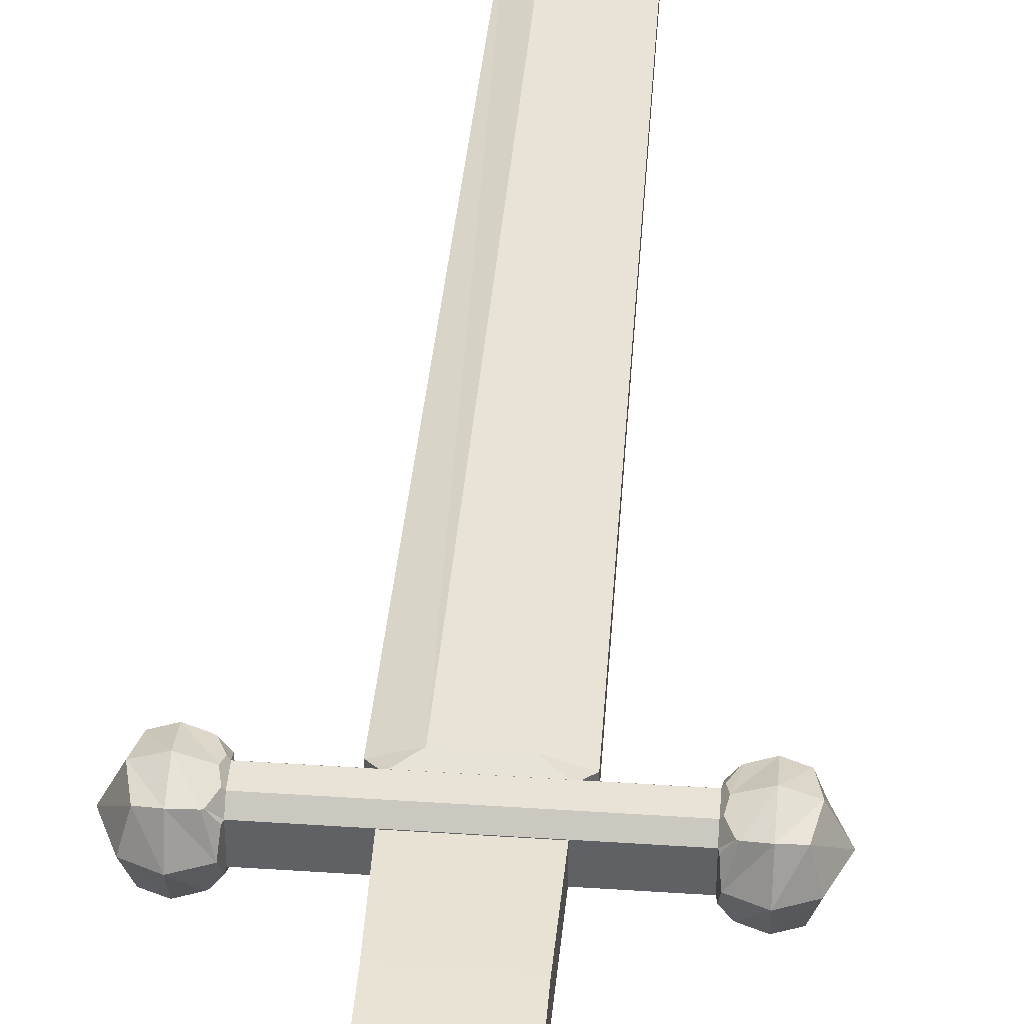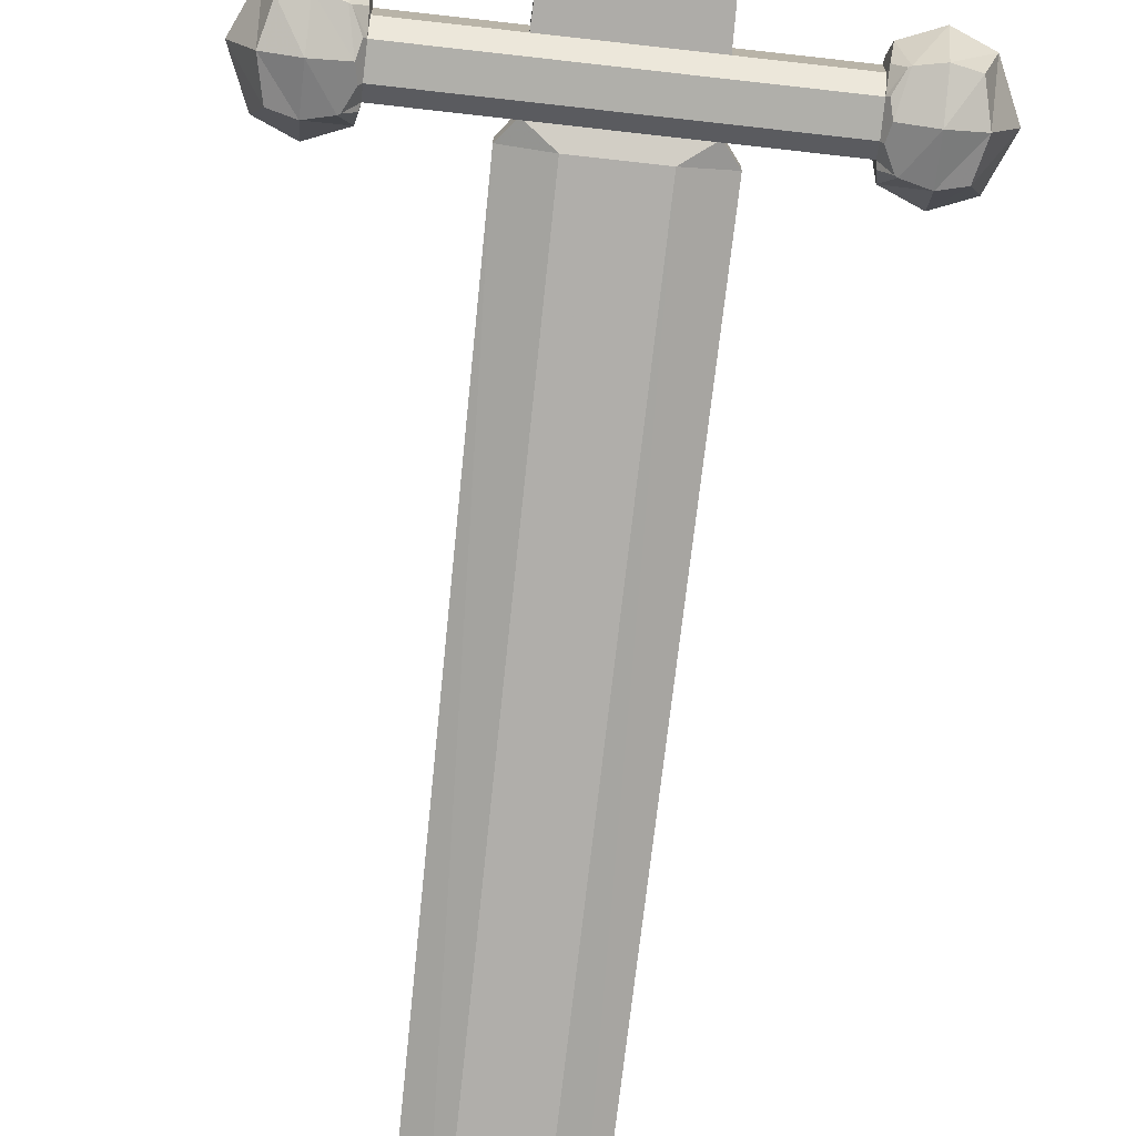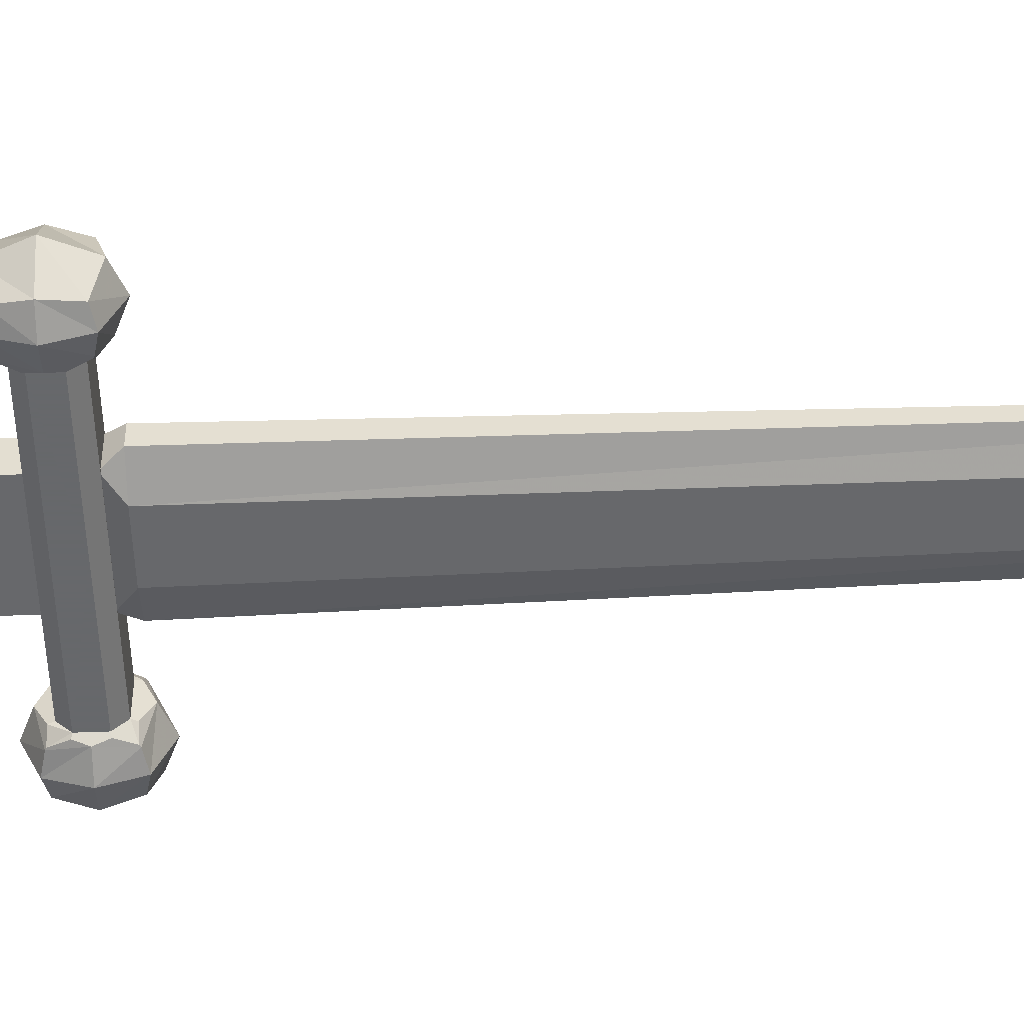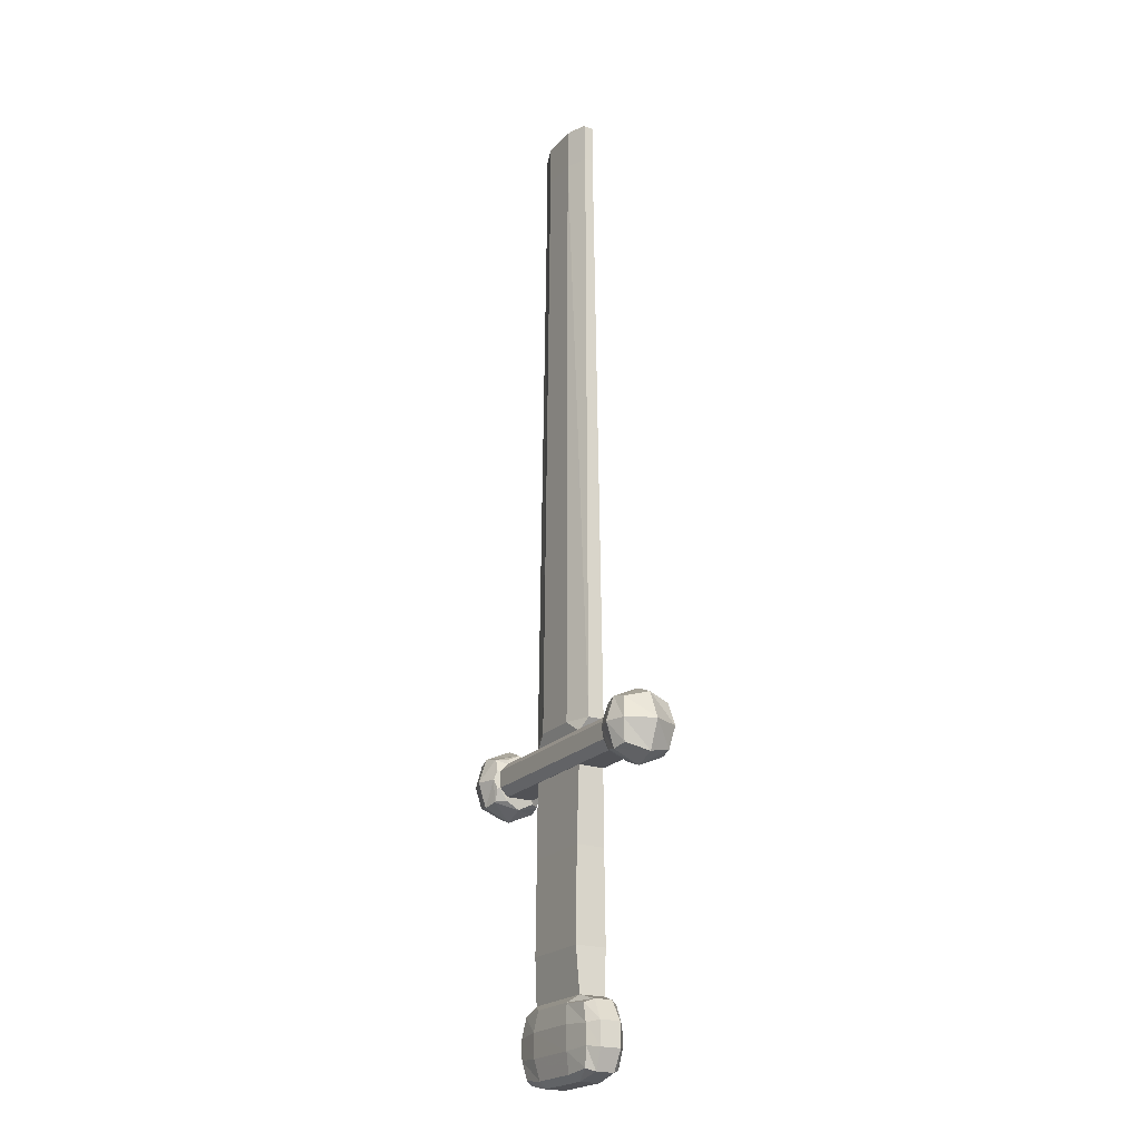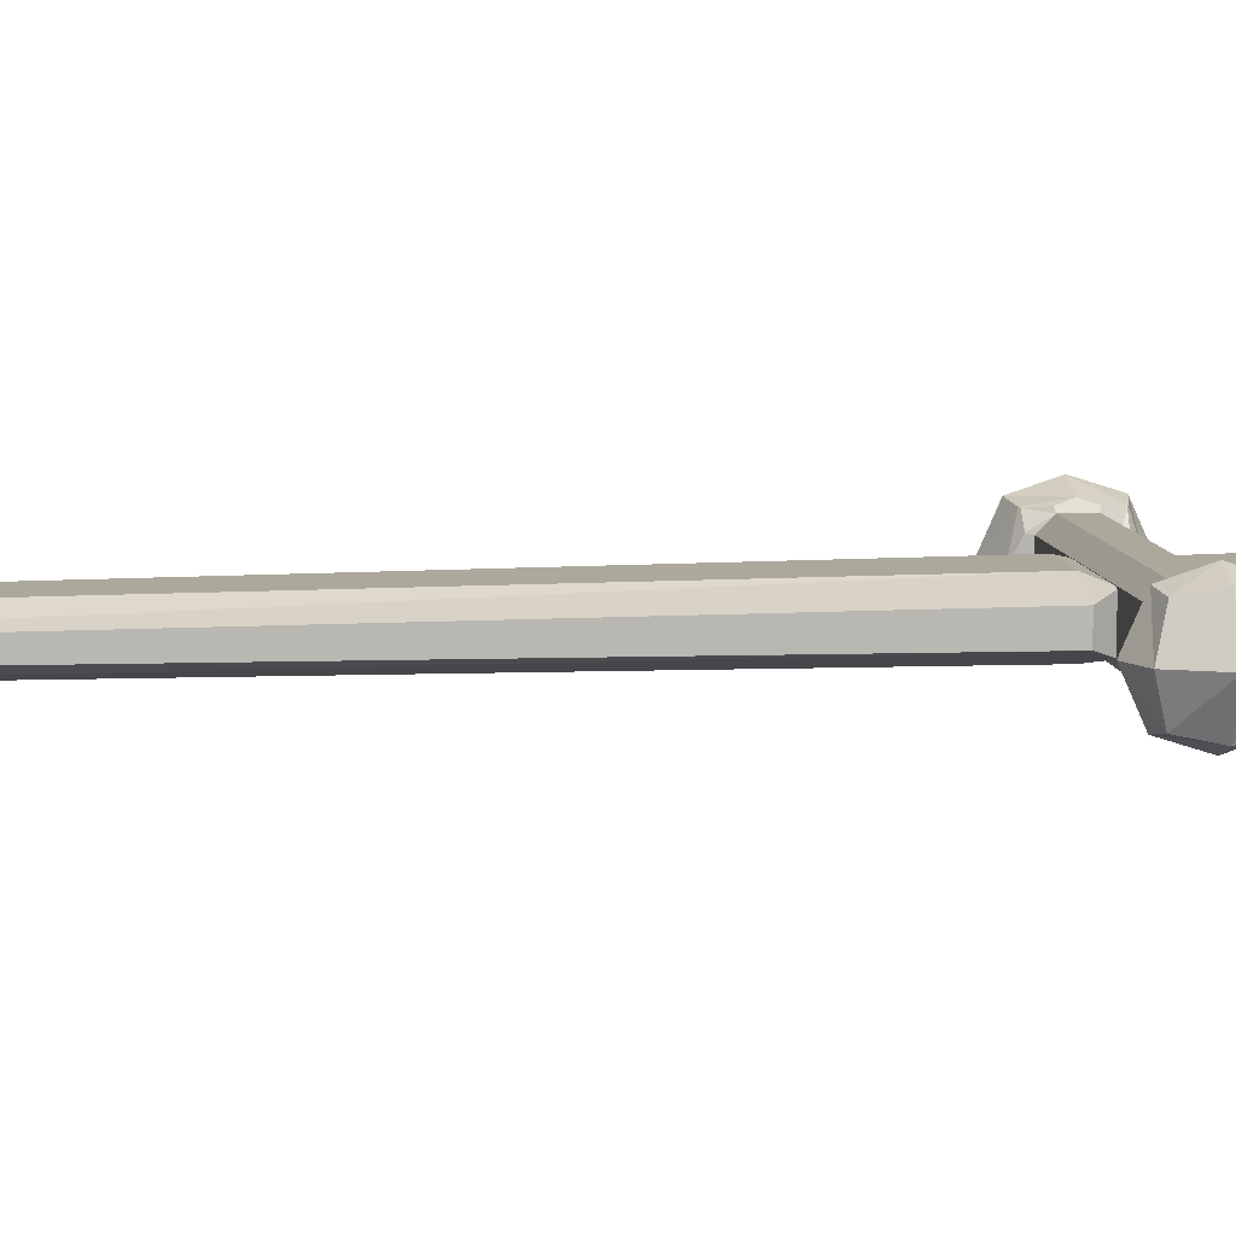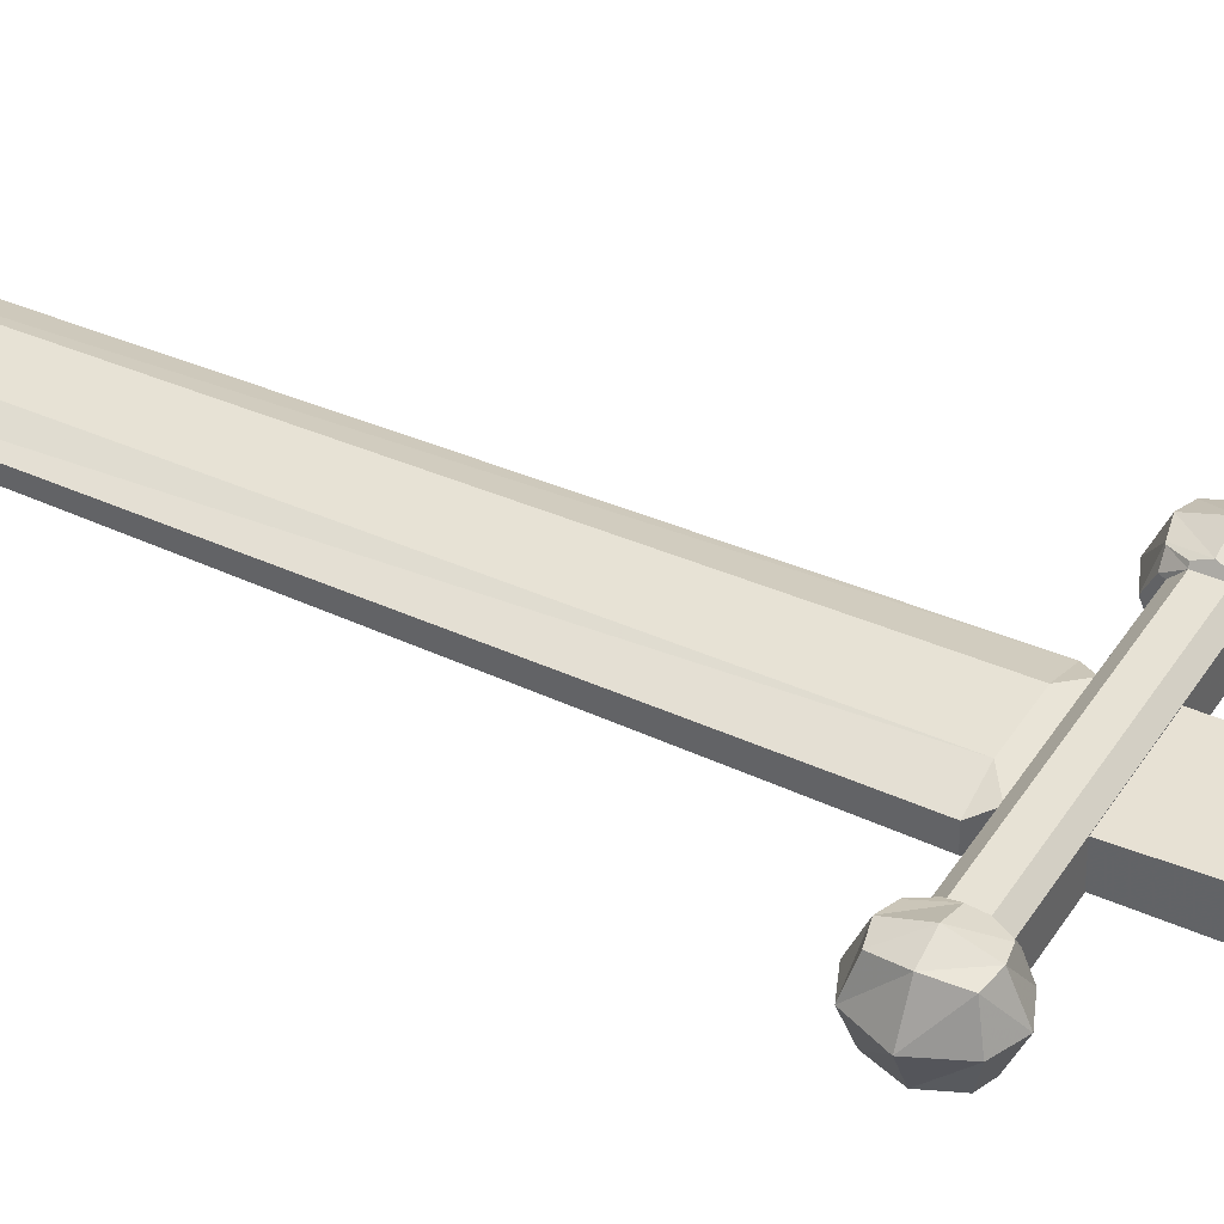
<metadata>
{"format":"obj","ext":"obj","renderer":"f3d","projection":"perspective","resolution":1024,"background":"white","views":[{"elev":41.9,"azim":4.6,"up":"+Z"},{"elev":-78.0,"azim":-6.4,"up":"+Z"},{"elev":-52.3,"azim":92.4,"up":"+Z"},{"elev":-21.2,"azim":-120.3,"up":"+Y"},{"elev":8.5,"azim":-98.1,"up":"+Z"},{"elev":40.5,"azim":-61.1,"up":"+Z"}]}
</metadata>
<code>
o Espata_pequena_
v -0.09009 -0.01177 -0.01967
v -0.09009 -0.01177 0.01967
v -0.09009 0.02437 0.01967
v -0.09009 0.02437 -0.01967
v -0.1135 -0.01177 -0.01967
v -0.1135 -0.01177 0.01967
v -0.1135 0.02437 0.01967
v -0.1135 0.02437 -0.01967
v -0.08482 -0.01704 0
v -0.08603 0.006301 0.02307
v -0.08482 0.02964 0
v -0.08603 0.006301 -0.02307
v -0.1188 -0.01704 0
v -0.1176 0.006301 0.02307
v -0.1188 0.02964 0
v -0.1176 0.006301 -0.02307
v -0.1018 0.027 -0.02187
v -0.1018 0.027 0.02187
v -0.1018 -0.0144 0.02187
v -0.1018 -0.0144 -0.02187
v -0.1018 0.006301 0.02855
v -0.1018 0.006301 -0.02855
v -0.1018 -0.02407 0
v -0.129 0.006301 0
v -0.1018 0.03668 0
v -0.08298 -0.007797 0.01137
v -0.08298 -0.000868 0.0183
v -0.08437 -0.001367 0.02048
v -0.08895 -0.01113 0.01945
v -0.0836 -0.01091 0.01214
v -0.08298 0.01347 0.0183
v -0.08298 0.0204 0.01137
v -0.0836 0.02351 0.01214
v -0.08895 0.02373 0.01945
v -0.08437 0.01397 0.02048
v -0.08298 -0.000868 -0.0183
v -0.08298 -0.007797 -0.01137
v -0.0836 -0.01091 -0.01214
v -0.08895 -0.01113 -0.01945
v -0.08437 -0.001367 -0.02048
v -0.08298 0.0204 -0.01137
v -0.08298 0.01347 -0.0183
v -0.08437 0.01397 -0.02048
v -0.08895 0.02373 -0.01945
v -0.0836 0.02351 -0.01214
v 0 -0.000868 0.0183
v 0 -0.007797 0.01137
v 0 0.0204 0.01137
v 0 0.01347 0.0183
v 0 -0.007797 -0.01137
v 0 -0.000868 -0.0183
v 0 0.01347 -0.0183
v 0 0.0204 -0.01137
v 0.09009 -0.01177 -0.01967
v 0.09009 -0.01177 0.01967
v 0.09009 0.02437 0.01967
v 0.09009 0.02437 -0.01967
v 0.1135 -0.01177 -0.01967
v 0.1135 -0.01177 0.01967
v 0.1135 0.02437 0.01967
v 0.1135 0.02437 -0.01967
v 0.08482 -0.01704 0
v 0.08603 0.006301 0.02307
v 0.08482 0.02964 0
v 0.08603 0.006301 -0.02307
v 0.1188 -0.01704 0
v 0.1176 0.006301 0.02307
v 0.1188 0.02964 0
v 0.1176 0.006301 -0.02307
v 0.1018 0.027 -0.02187
v 0.1018 0.027 0.02187
v 0.1018 -0.0144 0.02187
v 0.1018 -0.0144 -0.02187
v 0.1018 0.006301 0.02855
v 0.1018 0.006301 -0.02855
v 0.1018 -0.02407 0
v 0.129 0.006301 0
v 0.1018 0.03668 0
v 0.08298 -0.007797 0.01137
v 0.08298 -0.000868 0.0183
v 0.08437 -0.001367 0.02048
v 0.08895 -0.01113 0.01945
v 0.0836 -0.01091 0.01214
v 0.08298 0.01347 0.0183
v 0.08298 0.0204 0.01137
v 0.0836 0.02351 0.01214
v 0.08895 0.02373 0.01945
v 0.08437 0.01397 0.02048
v 0.08298 -0.000868 -0.0183
v 0.08298 -0.007797 -0.01137
v 0.0836 -0.01091 -0.01214
v 0.08895 -0.01113 -0.01945
v 0.08437 -0.001367 -0.02048
v 0.08298 0.0204 -0.01137
v 0.08298 0.01347 -0.0183
v 0.08437 0.01397 -0.02048
v 0.08895 0.02373 -0.01945
v 0.0836 0.02351 -0.01214
v -0.04561 -0.2415 0.01419
v -0.04367 -0.1933 0.01419
v -0.04561 -0.2415 -0.01419
v -0.04367 -0.1933 -0.01419
v 0.04163 -0.2415 0.01419
v 0.04358 -0.1933 0.01419
v 0.04163 -0.2415 -0.01419
v 0.04358 -0.1933 -0.01419
v -0.05043 -0.2441 -0.007648
v -0.05043 -0.2441 0.007648
v -0.04977 -0.2256 0.01576
v -0.04906 -0.209 0.01574
v -0.0484 -0.1906 0.00765
v -0.0484 -0.1906 -0.00765
v -0.04906 -0.209 -0.01574
v -0.04977 -0.2256 -0.01576
v 0.01922 -0.2441 -0.01573
v -0.02408 -0.2441 -0.01576
v -0.02126 -0.1907 -0.01573
v 0.02205 -0.1906 -0.01576
v 0.04773 -0.2091 -0.01576
v 0.04703 -0.2257 -0.01574
v 0.04636 -0.2441 0.00765
v 0.04636 -0.2441 -0.00765
v 0.04839 -0.1907 -0.007648
v 0.04839 -0.1907 0.007648
v 0.04773 -0.2091 0.01576
v 0.04703 -0.2257 0.01574
v -0.02408 -0.2441 0.01576
v 0.01922 -0.2441 0.01573
v 0.02205 -0.1906 0.01576
v -0.02126 -0.1907 0.01573
v 0.03325 -0.1857 -0.0109
v 0.03325 -0.1857 0.0109
v -0.03216 -0.1857 -0.01088
v -0.03216 -0.1857 0.01088
v -0.02852 -0.249 -0.008639
v -0.02852 -0.249 0.008639
v 0.02335 -0.249 -0.008629
v 0.02335 -0.249 0.008629
v 0.02291 -0.2273 0.01863
v -0.02597 -0.2273 0.01865
v 0.02394 -0.2075 0.01865
v -0.02495 -0.2074 0.01863
v 0.0559 -0.2274 -0.00863
v 0.0559 -0.2274 0.00863
v 0.05666 -0.2076 -0.008639
v 0.05666 -0.2076 0.008639
v -0.02597 -0.2273 -0.01865
v 0.02291 -0.2273 -0.01863
v -0.02495 -0.2074 -0.01863
v 0.02394 -0.2075 -0.01865
v -0.0587 -0.2272 0.008639
v -0.0587 -0.2272 -0.008639
v -0.05794 -0.2073 0.00863
v -0.05794 -0.2073 -0.00863
v 0.03317 -0.001213 -0.01087
v 0.03317 -0.001213 0.01087
v -0.03208 -0.001184 -0.01086
v -0.03208 -0.001184 0.01086
v 0.03311 0.01941 -0.01085
v 0.03311 0.01941 0.01085
v -0.03202 0.01944 -0.01084
v -0.03202 0.01944 0.01084
v -0.03062 -0.07097 -0.01226
v -0.03063 -0.1483 -0.01319
v 0.03172 -0.1484 -0.0132
v 0.03171 -0.071 -0.01228
v 0.03172 -0.1484 0.0132
v 0.03171 -0.071 0.01228
v -0.03063 -0.1483 0.01319
v -0.03062 -0.07097 0.01226
v 0.01943 0.02933 -0.01429
v 0.04091 0.02932 -0.006865
v 0.04091 0.02932 0.006865
v 0.01943 0.02933 0.01429
v -0.03979 0.02936 -0.00685
v -0.01832 0.02935 -0.01429
v -0.01832 0.02935 0.01429
v -0.03979 0.02936 0.00685
v 0.03478 0.5424 -0.003764
v 0.01615 0.5424 -0.01119
v 0.01615 0.5424 0.01119
v 0.03478 0.5424 0.003764
v -0.01445 0.5424 -0.01119
v -0.03203 0.5425 -0.003752
v -0.03203 0.5425 0.003752
v -0.01445 0.5424 0.01119
v -0.032 0.5761 -0.003752
v -0.02328 0.5827 0
v -0.01203 0.5827 -0.004623
v -0.01441 0.5761 -0.01119
v 0.01619 0.5761 -0.01119
v 0.01382 0.5827 -0.004626
v 0.02612 0.5827 -9e-06
v 0.03482 0.5761 -0.003764
v 0.03482 0.5761 0.003764
v 0.02612 0.5827 9e-06
v 0.01382 0.5827 0.004626
v 0.01619 0.5761 0.01119
v -0.01441 0.5761 0.01119
v -0.01203 0.5827 0.004623
v -0.032 0.5761 0.003752
f 36 42 52 51
f 40 39 1 12
f 30 29 2 9
f 28 27 31 35 10
f 35 34 3 10
f 25 17 8 15
f 50 51 52 53 48 49 46 47
f 33 32 41 45 11
f 43 42 36 40 12
f 24 15 8 16
f 23 19 6 13
f 22 20 5 16
f 21 18 7 14
f 19 21 14 6
f 2 10 21 19
f 10 3 18 21
f 17 22 16 8
f 4 12 22 17
f 12 1 20 22
f 20 23 13 5
f 1 9 23 20
f 9 2 19 23
f 13 24 16 5
f 6 14 24 13
f 14 7 15 24
f 4 44 43 12
f 53 41 32 48
f 3 34 33 11
f 46 49 31 27
f 45 44 4 11
f 1 39 38 9
f 18 25 15 7
f 3 11 25 18
f 11 4 17 25
f 2 29 28 10
f 37 50 47 26
f 26 27 28 29 30
f 31 32 33 34 35
f 36 37 38 39 40
f 41 42 43 44 45
f 50 37 36 51
f 41 53 52 42
f 26 47 46 27
f 48 32 31 49
f 38 37 26 30 9
f 89 51 52 95
f 93 65 54 92
f 83 62 55 82
f 81 63 88 84 80
f 88 63 56 87
f 78 68 61 70
f 86 64 98 94 85
f 96 65 93 89 95
f 77 69 61 68
f 76 66 59 72
f 75 69 58 73
f 74 67 60 71
f 72 59 67 74
f 55 72 74 63
f 63 74 71 56
f 70 61 69 75
f 57 70 75 65
f 65 75 73 54
f 73 58 66 76
f 54 73 76 62
f 62 76 72 55
f 66 58 69 77
f 59 66 77 67
f 67 77 68 60
f 57 65 96 97
f 53 48 85 94
f 56 64 86 87
f 46 80 84 49
f 98 64 57 97
f 54 62 91 92
f 71 60 68 78
f 56 71 78 64
f 64 78 70 57
f 55 63 81 82
f 90 79 47 50
f 79 83 82 81 80
f 84 88 87 86 85
f 89 93 92 91 90
f 94 98 97 96 95
f 50 51 89 90
f 94 95 52 53
f 79 80 46 47
f 48 49 84 85
f 91 62 83 79 90
f 154 112 102 113
f 150 118 106 119
f 146 124 104 125
f 142 130 100 110
f 138 121 103 128
f 134 111 100 130
f 124 132 129 104
f 132 134 130 129
f 106 118 131 123
f 123 131 132 124
f 118 117 133 131
f 134 169 164 133
f 117 102 112 133
f 133 112 111 134
f 108 136 127 99
f 136 138 128 127
f 101 116 135 107
f 107 135 136 108
f 116 115 137 135
f 135 137 138 136
f 115 105 122 137
f 137 122 121 138
f 127 140 109 99
f 140 142 110 109
f 103 126 139 128
f 128 139 140 127
f 126 125 141 139
f 139 141 142 140
f 125 104 129 141
f 141 129 130 142
f 121 144 126 103
f 144 146 125 126
f 105 120 143 122
f 122 143 144 121
f 120 119 145 143
f 143 145 146 144
f 119 106 123 145
f 145 123 124 146
f 115 148 120 105
f 148 150 119 120
f 101 114 147 116
f 116 147 148 115
f 114 113 149 147
f 147 149 150 148
f 113 102 117 149
f 149 117 118 150
f 107 152 114 101
f 152 154 113 114
f 99 109 151 108
f 108 151 152 107
f 109 110 153 151
f 151 153 154 152
f 110 100 111 153
f 153 111 112 154
f 158 156 160 162
f 131 165 167 132
f 132 167 169 134
f 133 164 165 131
f 170 168 156 158
f 166 163 157 155
f 157 158 162 161
f 155 157 161 159
f 156 155 159 160
f 177 174 181 186
f 171 176 183 180
f 175 178 185 184
f 179 180 191 194
f 168 166 155 156
f 170 163 164 169
f 168 170 169 167
f 166 168 167 165
f 163 166 165 164
f 163 170 158 157
f 159 161 176 171
f 160 159 172 173
f 162 160 174 177
f 161 162 178 175
f 171 172 159
f 173 174 160
f 175 176 161
f 177 178 162
f 175 184 183 176
f 179 172 171 180
f 181 174 173 182
f 185 178 177 186
f 173 172 179 182
f 184 185 201 187
f 186 181 198 199
f 181 182 195 198
f 185 186 199 201
f 182 179 194 195
f 180 183 190 191
f 197 196 193 192 189 188 200
f 188 189 190 187
f 192 193 194 191
f 196 197 198 195
f 200 188 201 199
f 193 196 195 194
f 189 192 191 190
f 197 200 199 198
f 188 187 201
f 183 184 187 190

</code>
